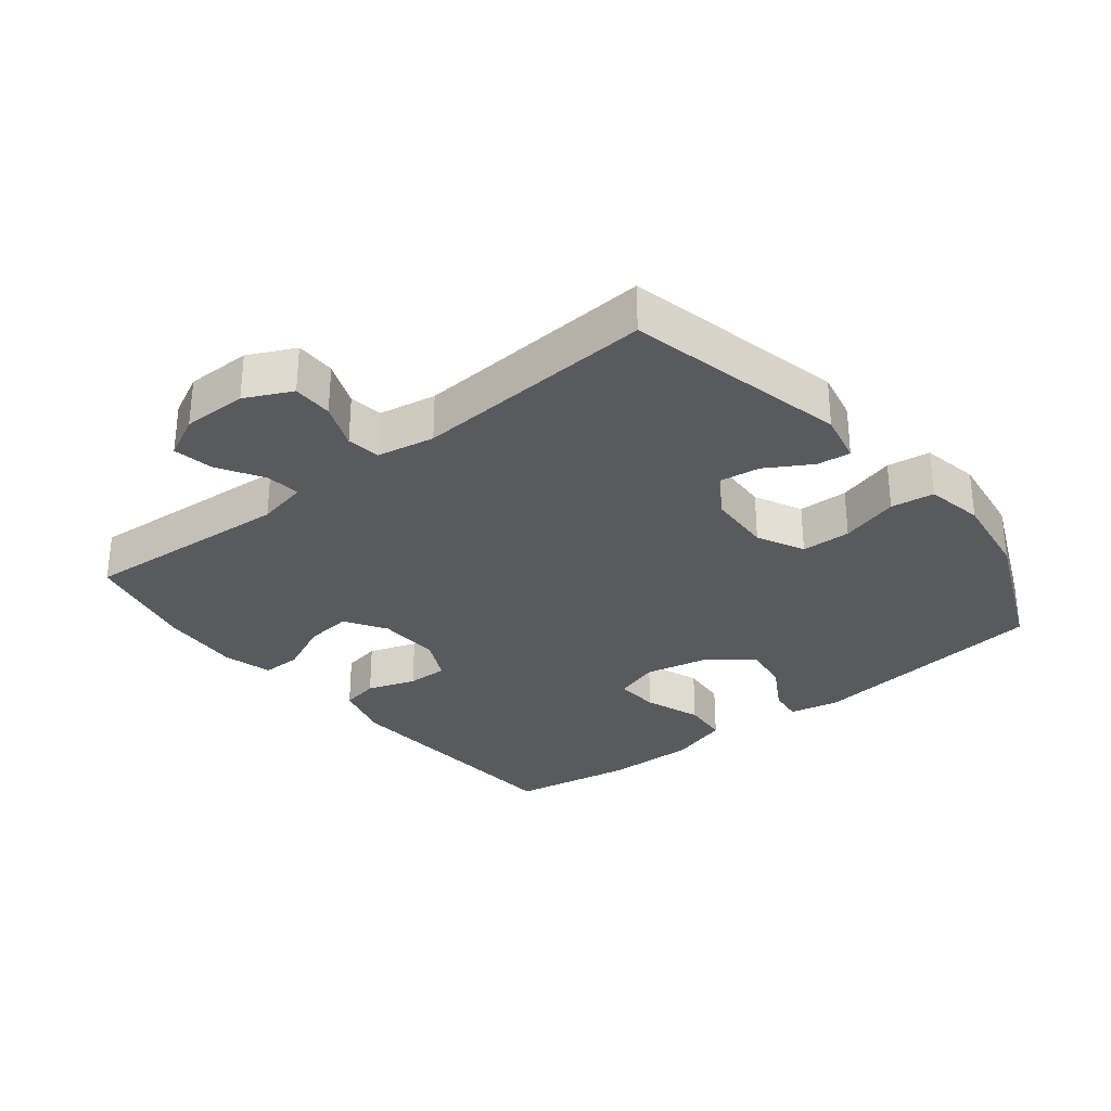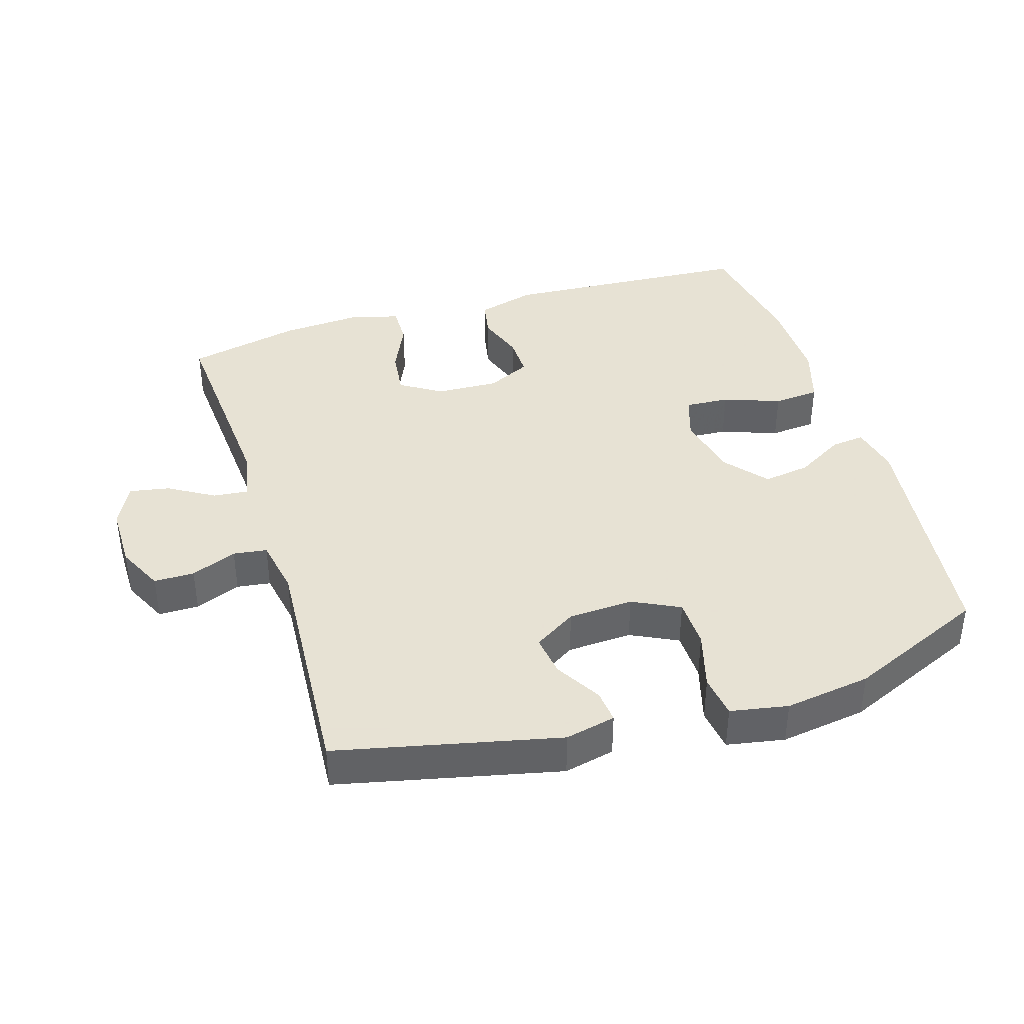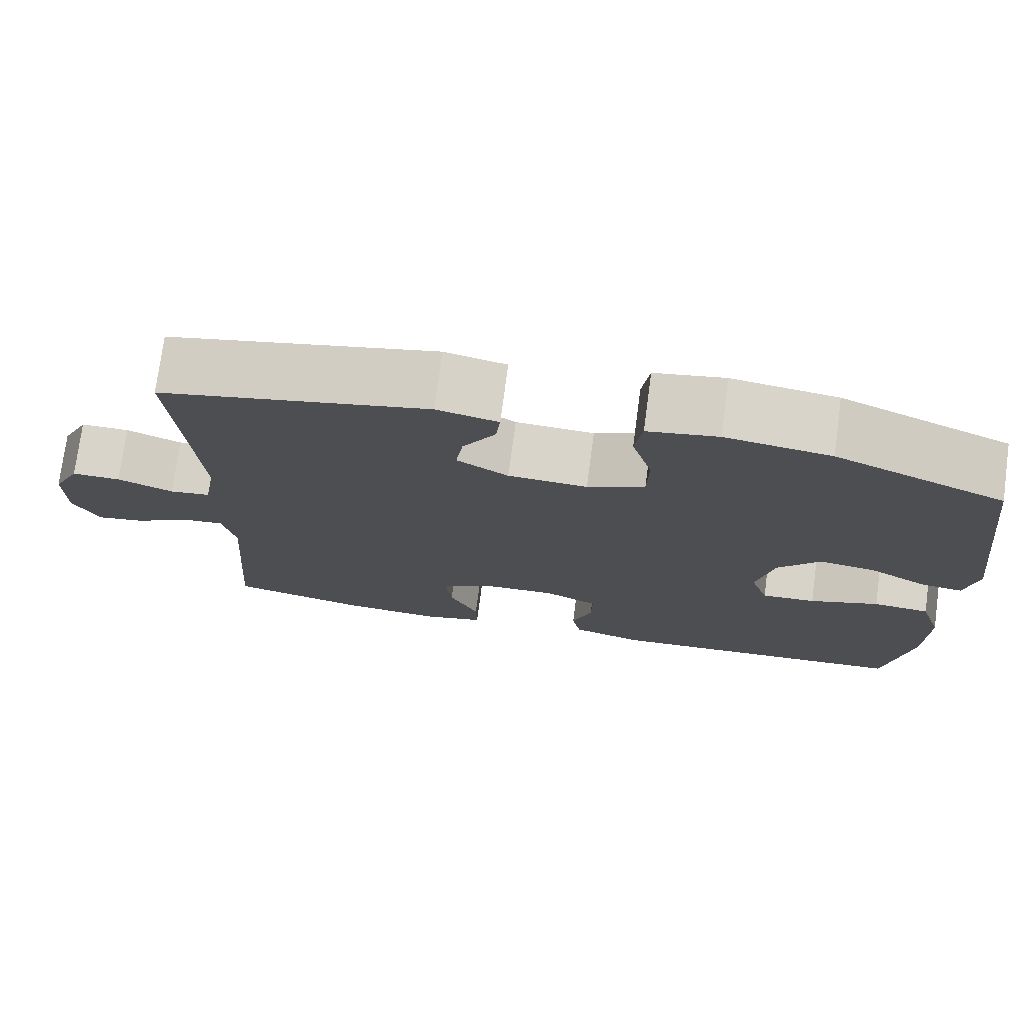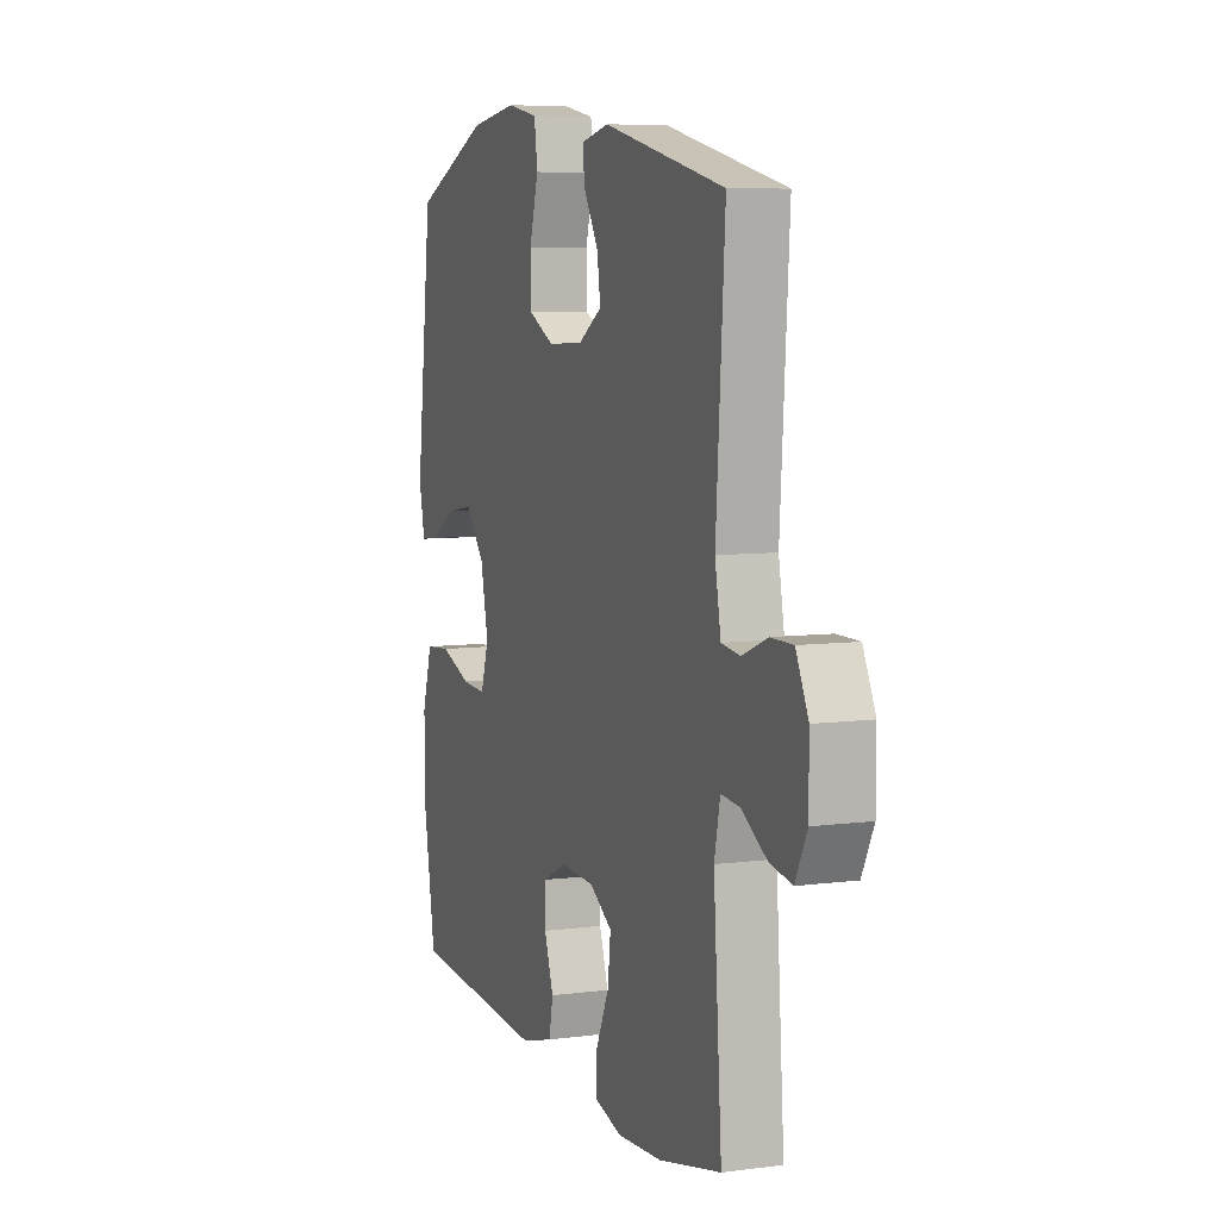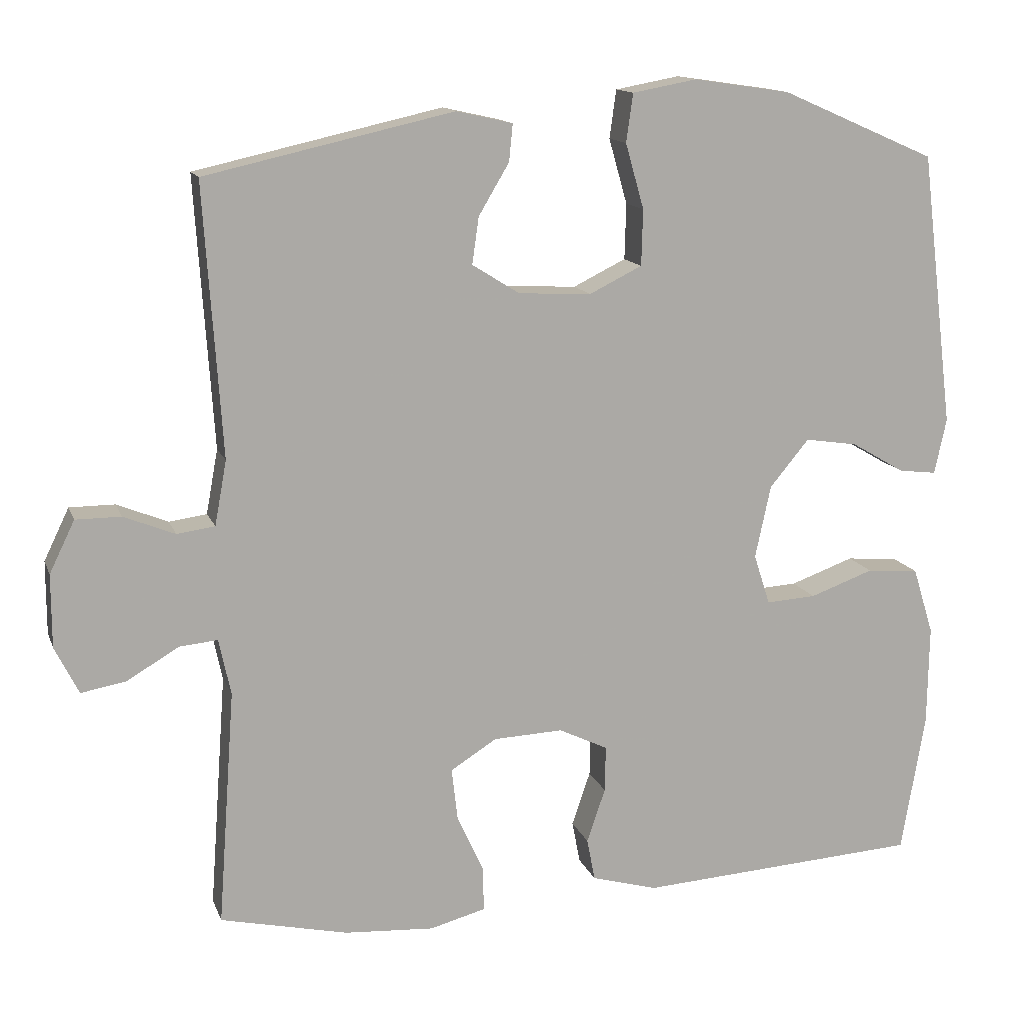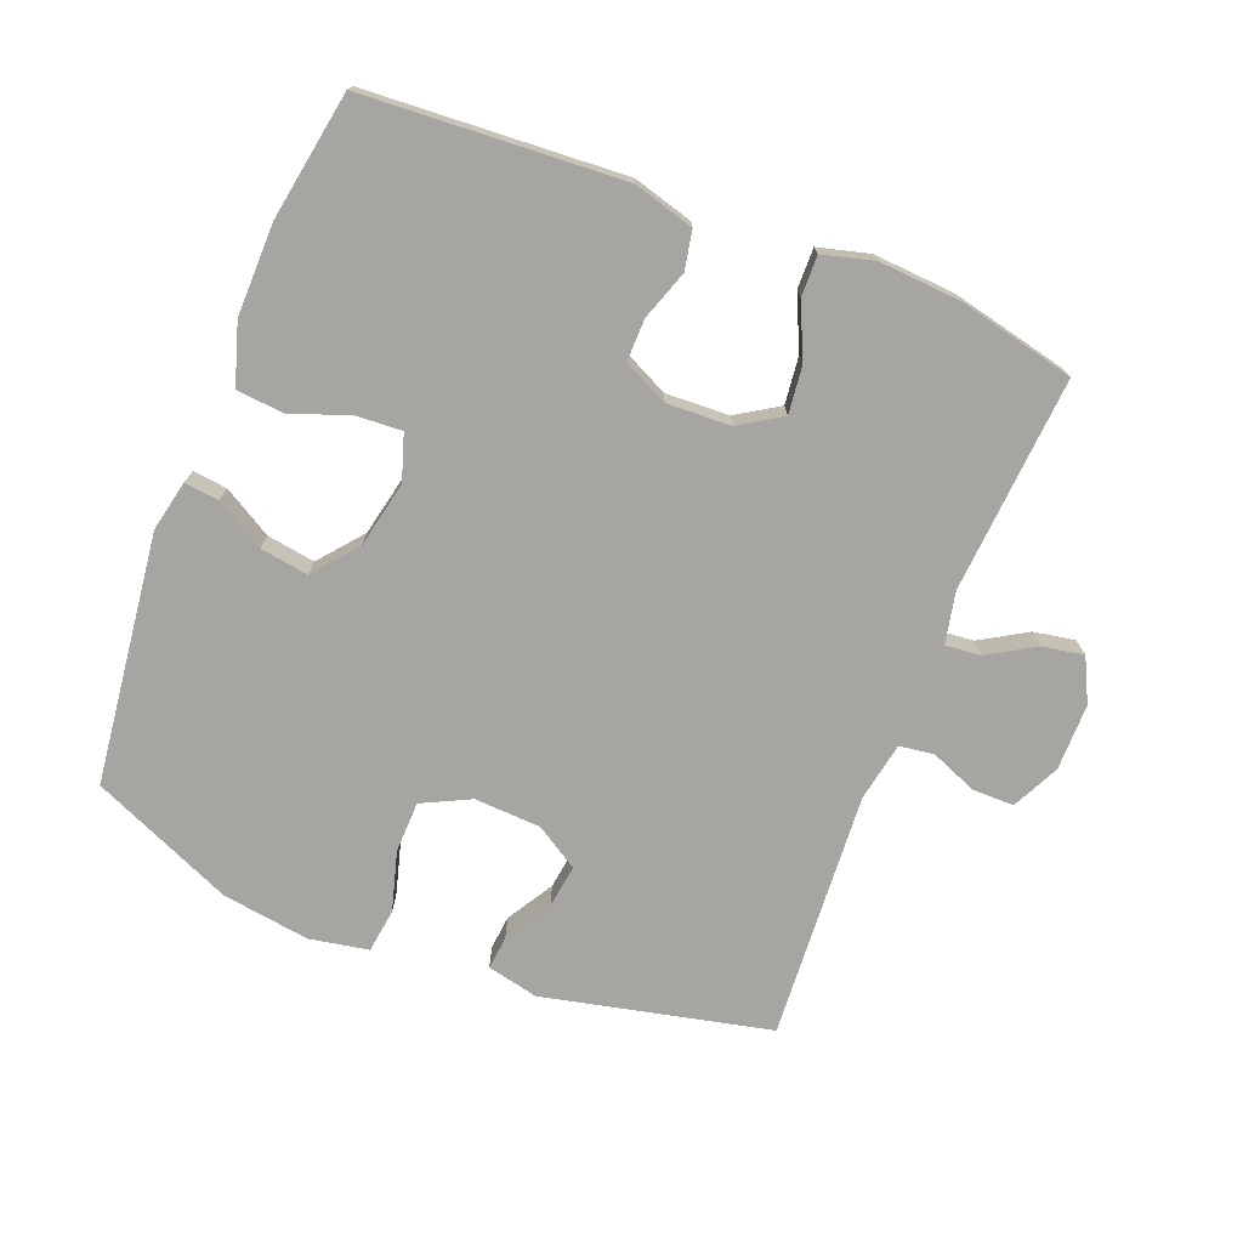
<metadata>
{"format":"obj","ext":"obj","renderer":"f3d","projection":"perspective","resolution":1024,"background":"white","views":[{"elev":-30.5,"azim":-51.3,"up":"+Y"},{"elev":39.7,"azim":-17.1,"up":"+Y"},{"elev":75.1,"azim":7.6,"up":"+Z"},{"elev":7.2,"azim":-110.6,"up":"+Z"},{"elev":13.6,"azim":-16.0,"up":"+Z"},{"elev":-73.8,"azim":158.5,"up":"+Y"}]}
</metadata>
<code>
v 0.5 0.07 -0.5
v 0.119 0.07 -0.524
v 0.03 0.07 -0.499
v 0.019 0.07 -0.442
v 0.044 0.07 -0.369
v 0.045 0.07 -0.307
v -0.021 0.07 -0.275
v -0.115 0.07 -0.279
v -0.177 0.07 -0.318
v -0.169 0.07 -0.388
v -0.133 0.07 -0.467
v -0.132 0.07 -0.527
v -0.207 0.07 -0.547
v -0.328 0.07 -0.539
v -0.5 0.07 -0.5
v -0.477 0.07 -0.182
v -0.493 0.07 -0.106
v -0.545 0.07 -0.111
v -0.614 0.07 -0.152
v -0.675 0.07 -0.163
v -0.707 0.07 -0.099
v -0.707 0.07 -0.001
v -0.673 0.07 0.069
v -0.612 0.07 0.069
v -0.543 0.07 0.041
v -0.492 0.07 0.048
v -0.476 0.07 0.135
v -0.5 0.07 0.5
v -0.166 0.07 0.575
v -0.09 0.07 0.558
v -0.095 0.07 0.508
v -0.136 0.07 0.439
v -0.145 0.07 0.376
v -0.081 0.07 0.336
v 0.017 0.07 0.331
v 0.088 0.07 0.366
v 0.09 0.07 0.441
v 0.065 0.07 0.529
v 0.074 0.07 0.594
v 0.161 0.07 0.61
v 0.291 0.07 0.591
v 0.5 0.07 0.5
v 0.545 0.07 0.131
v 0.529 0.07 0.056
v 0.478 0.07 0.062
v 0.406 0.07 0.104
v 0.335 0.07 0.115
v 0.282 0.07 0.051
v 0.261 0.07 -0.047
v 0.283 0.07 -0.115
v 0.35 0.07 -0.111
v 0.436 0.07 -0.08
v 0.506 0.07 -0.086
v 0.534 0.07 -0.176
v 0.532 0.07 -0.312
v 0.5 0 -0.5
v 0.119 0 -0.524
v 0.03 0 -0.499
v 0.019 0 -0.442
v 0.044 0 -0.369
v 0.045 0 -0.307
v -0.021 0 -0.275
v -0.115 0 -0.279
v -0.177 0 -0.318
v -0.169 0 -0.388
v -0.133 0 -0.467
v -0.132 0 -0.527
v -0.207 0 -0.547
v -0.328 0 -0.539
v -0.5 0 -0.5
v -0.477 0 -0.182
v -0.493 0 -0.106
v -0.545 0 -0.111
v -0.614 0 -0.152
v -0.675 0 -0.163
v -0.707 0 -0.099
v -0.707 0 -0.001
v -0.673 0 0.069
v -0.612 0 0.069
v -0.543 0 0.041
v -0.492 0 0.048
v -0.476 0 0.135
v -0.5 0 0.5
v -0.166 0 0.575
v -0.09 0 0.558
v -0.095 0 0.508
v -0.136 0 0.439
v -0.145 0 0.376
v -0.081 0 0.336
v 0.017 0 0.331
v 0.088 0 0.366
v 0.09 0 0.441
v 0.065 0 0.529
v 0.074 0 0.594
v 0.161 0 0.61
v 0.291 0 0.591
v 0.5 0 0.5
v 0.545 0 0.131
v 0.529 0 0.056
v 0.478 0 0.062
v 0.406 0 0.104
v 0.335 0 0.115
v 0.282 0 0.051
v 0.261 0 -0.047
v 0.283 0 -0.115
v 0.35 0 -0.111
v 0.436 0 -0.08
v 0.506 0 -0.086
v 0.534 0 -0.176
v 0.532 0 -0.312
f 3 4 5
f 2 3 5
f 1 2 5
f 55 1 5
f 54 55 5
f 53 54 5
f 52 53 5
f 51 52 5
f 50 51 5 6
f 49 50 6 7
f 48 49 7 8
f 47 48 8 9
f 44 45 46
f 43 44 46
f 42 43 46
f 41 42 46
f 40 41 46
f 39 40 46
f 38 39 46
f 37 38 46
f 36 37 46 47
f 35 36 47 9
f 30 31 32
f 29 30 32
f 28 29 32
f 27 28 32
f 26 27 32 33
f 23 24 25
f 22 23 25
f 21 22 25
f 20 21 25
f 19 20 25
f 18 19 25
f 17 18 25 26
f 26 33 34
f 17 26 34
f 16 17 34
f 14 15 16
f 13 14 16
f 12 13 16
f 11 12 16
f 10 11 16
f 16 34 35 9
f 9 10 16
f 60 59 58
f 60 58 57
f 60 57 56
f 60 56 110
f 60 110 109
f 60 109 108
f 60 108 107
f 60 107 106
f 61 60 106 105
f 62 61 105 104
f 63 62 104 103
f 64 63 103 102
f 101 100 99
f 101 99 98
f 101 98 97
f 101 97 96
f 101 96 95
f 101 95 94
f 101 94 93
f 101 93 92
f 102 101 92 91
f 64 102 91 90
f 87 86 85
f 87 85 84
f 87 84 83
f 87 83 82
f 88 87 82 81
f 80 79 78
f 80 78 77
f 80 77 76
f 80 76 75
f 80 75 74
f 80 74 73
f 81 80 73 72
f 89 88 81
f 89 81 72
f 89 72 71
f 71 70 69
f 71 69 68
f 71 68 67
f 71 67 66
f 71 66 65
f 64 90 89 71
f 71 65 64
f 1 56 57 2
f 2 57 58 3
f 3 58 59 4
f 4 59 60 5
f 5 60 61 6
f 6 61 62 7
f 7 62 63 8
f 8 63 64 9
f 9 64 65 10
f 10 65 66 11
f 11 66 67 12
f 12 67 68 13
f 13 68 69 14
f 14 69 70 15
f 15 70 71 16
f 16 71 72 17
f 17 72 73 18
f 18 73 74 19
f 19 74 75 20
f 20 75 76 21
f 21 76 77 22
f 22 77 78 23
f 23 78 79 24
f 24 79 80 25
f 25 80 81 26
f 26 81 82 27
f 27 82 83 28
f 28 83 84 29
f 29 84 85 30
f 30 85 86 31
f 31 86 87 32
f 32 87 88 33
f 33 88 89 34
f 34 89 90 35
f 35 90 91 36
f 36 91 92 37
f 37 92 93 38
f 38 93 94 39
f 39 94 95 40
f 40 95 96 41
f 41 96 97 42
f 42 97 98 43
f 43 98 99 44
f 44 99 100 45
f 45 100 101 46
f 46 101 102 47
f 47 102 103 48
f 48 103 104 49
f 49 104 105 50
f 50 105 106 51
f 51 106 107 52
f 52 107 108 53
f 53 108 109 54
f 54 109 110 55
f 55 110 56 1

</code>
